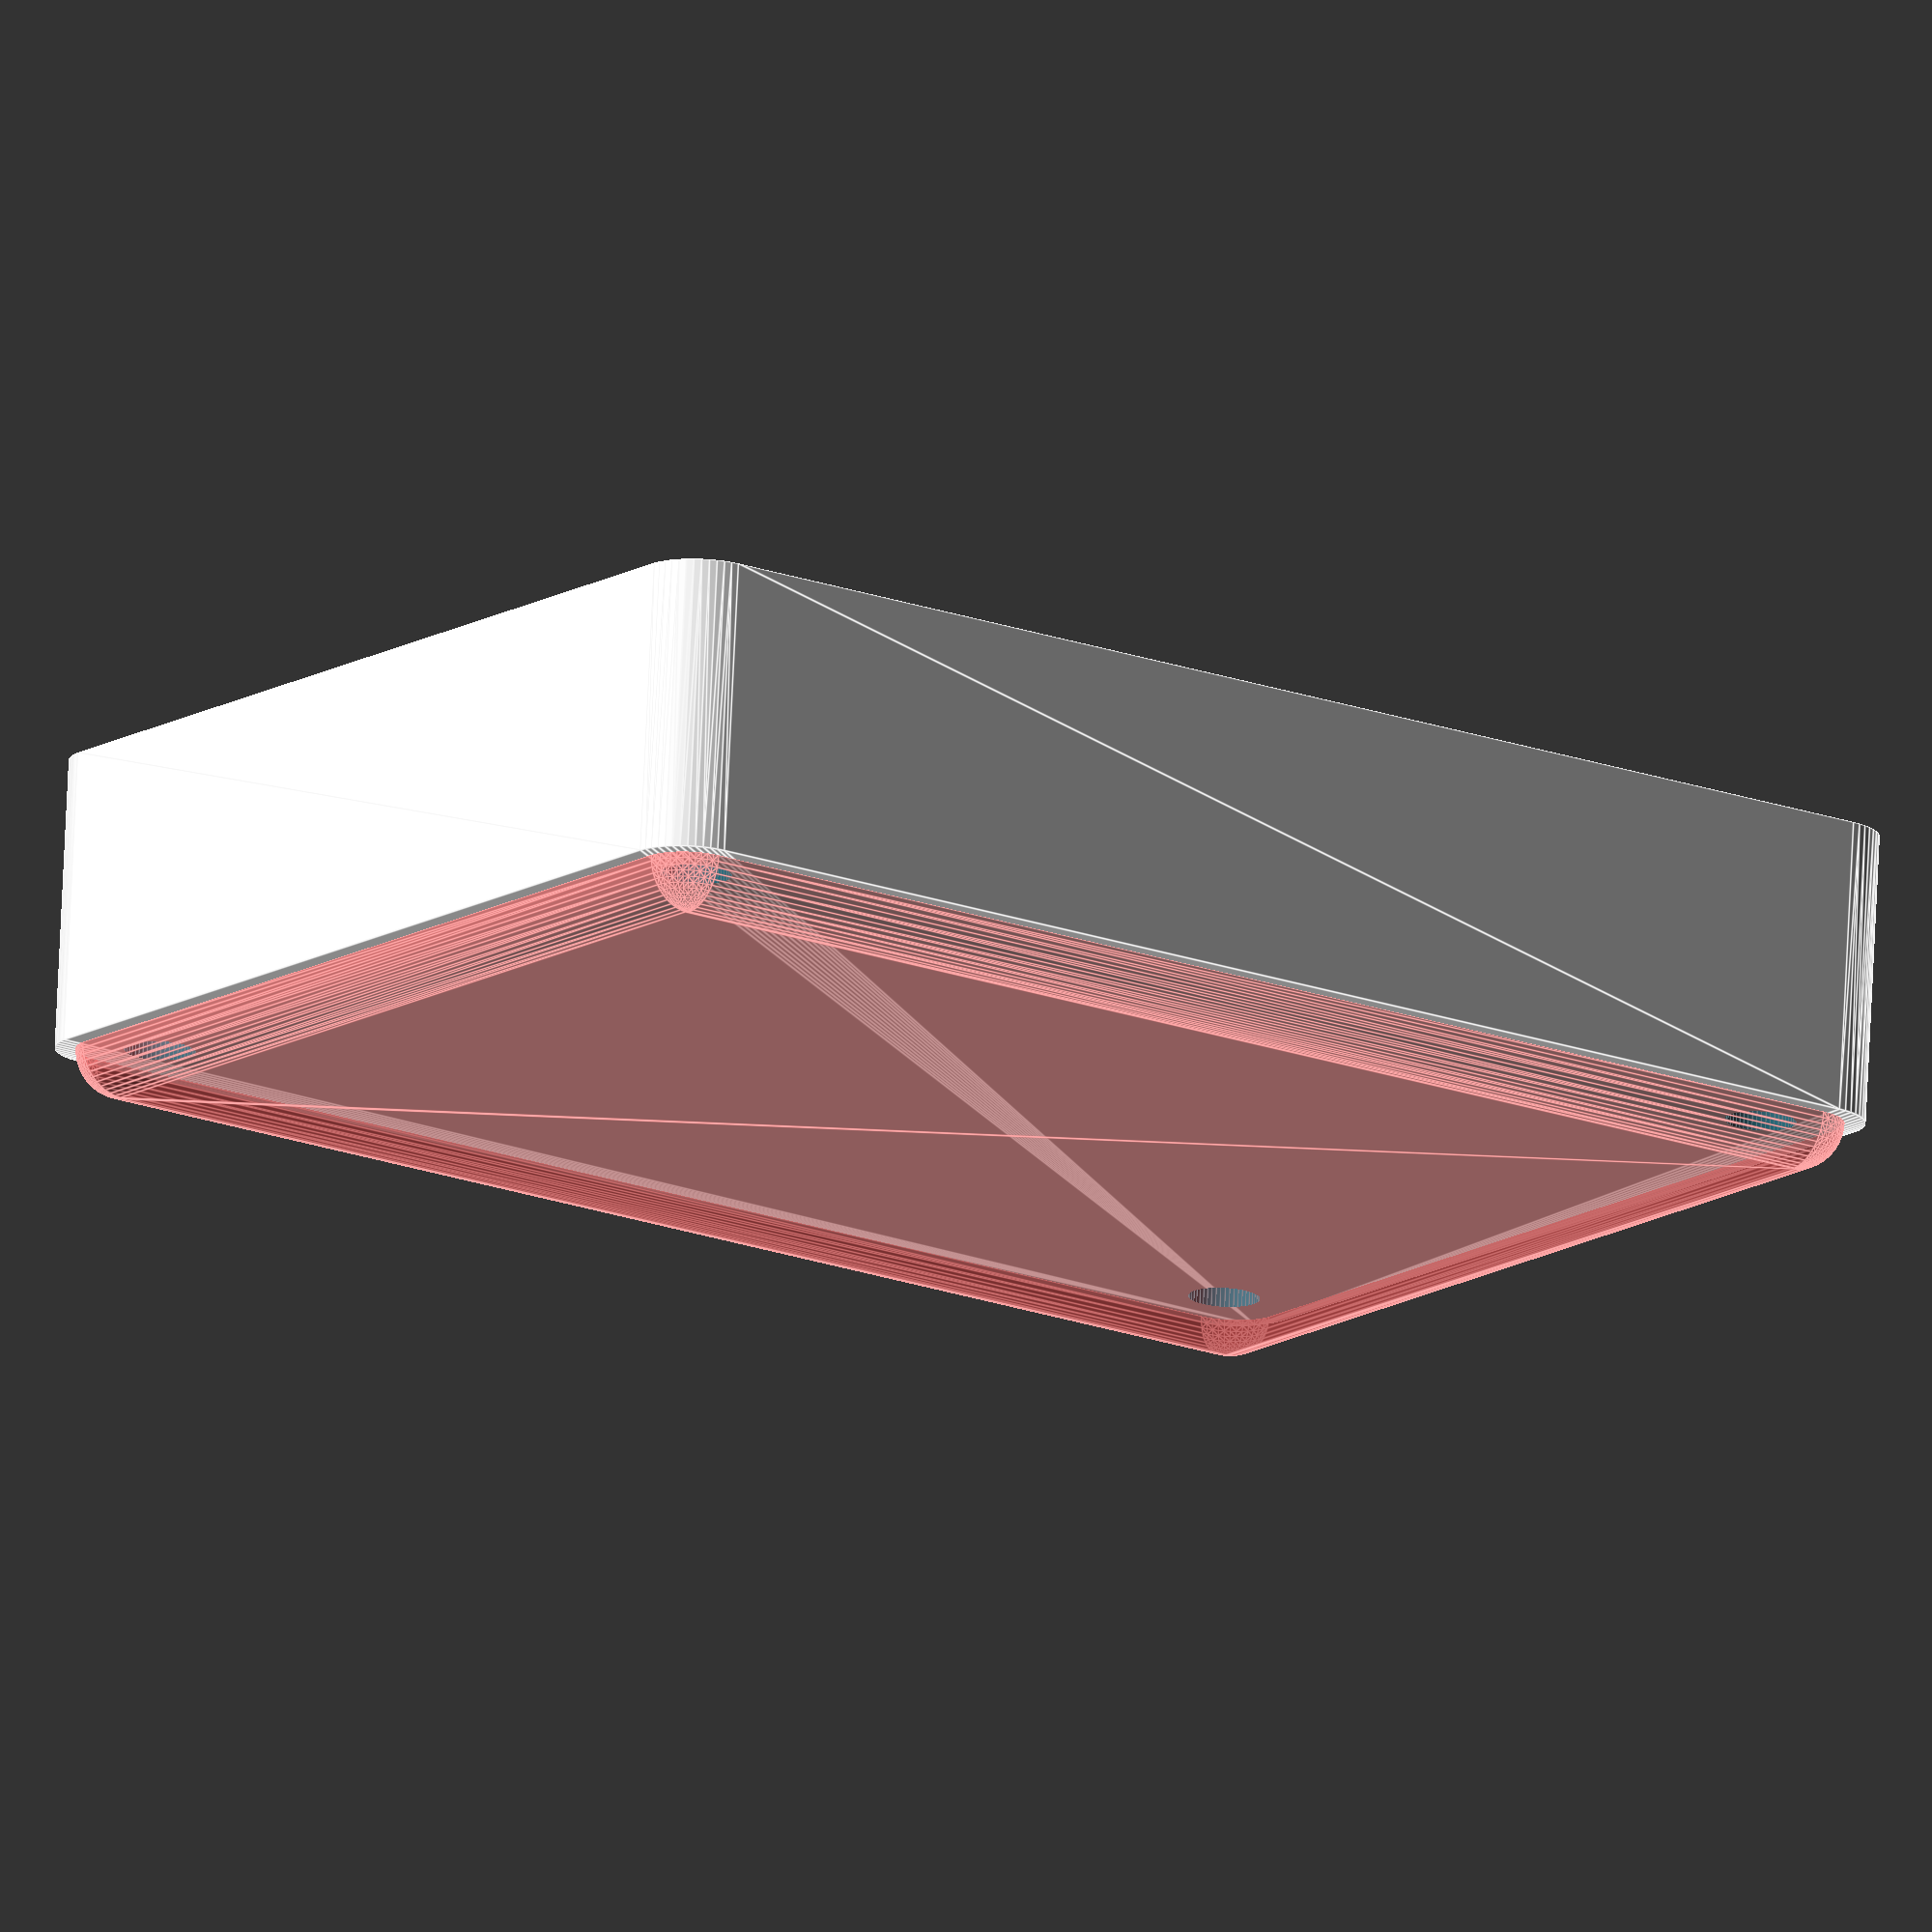
<openscad>
$fn = 50;


difference() {
	union() {
		hull() {
			translate(v = [-40.0000000000, 55.0000000000, 0]) {
				cylinder(h = 24, r = 5);
			}
			translate(v = [40.0000000000, 55.0000000000, 0]) {
				cylinder(h = 24, r = 5);
			}
			translate(v = [-40.0000000000, -55.0000000000, 0]) {
				cylinder(h = 24, r = 5);
			}
			translate(v = [40.0000000000, -55.0000000000, 0]) {
				cylinder(h = 24, r = 5);
			}
		}
	}
	union() {
		translate(v = [-37.5000000000, -52.5000000000, 2]) {
			rotate(a = [0, 0, 0]) {
				difference() {
					union() {
						translate(v = [0, 0, -6.0000000000]) {
							cylinder(h = 6, r = 1.5000000000);
						}
						translate(v = [0, 0, -6.0000000000]) {
							cylinder(h = 6, r = 1.8000000000);
						}
						translate(v = [0, 0, -1.7000000000]) {
							cylinder(h = 1.7000000000, r1 = 1.5000000000, r2 = 2.9000000000);
						}
						cylinder(h = 250, r = 2.9000000000);
						translate(v = [0, 0, -6.0000000000]) {
							cylinder(h = 6, r = 1.5000000000);
						}
					}
					union();
				}
			}
		}
		translate(v = [37.5000000000, -52.5000000000, 2]) {
			rotate(a = [0, 0, 0]) {
				difference() {
					union() {
						translate(v = [0, 0, -6.0000000000]) {
							cylinder(h = 6, r = 1.5000000000);
						}
						translate(v = [0, 0, -6.0000000000]) {
							cylinder(h = 6, r = 1.8000000000);
						}
						translate(v = [0, 0, -1.7000000000]) {
							cylinder(h = 1.7000000000, r1 = 1.5000000000, r2 = 2.9000000000);
						}
						cylinder(h = 250, r = 2.9000000000);
						translate(v = [0, 0, -6.0000000000]) {
							cylinder(h = 6, r = 1.5000000000);
						}
					}
					union();
				}
			}
		}
		translate(v = [-37.5000000000, 52.5000000000, 2]) {
			rotate(a = [0, 0, 0]) {
				difference() {
					union() {
						translate(v = [0, 0, -6.0000000000]) {
							cylinder(h = 6, r = 1.5000000000);
						}
						translate(v = [0, 0, -6.0000000000]) {
							cylinder(h = 6, r = 1.8000000000);
						}
						translate(v = [0, 0, -1.7000000000]) {
							cylinder(h = 1.7000000000, r1 = 1.5000000000, r2 = 2.9000000000);
						}
						cylinder(h = 250, r = 2.9000000000);
						translate(v = [0, 0, -6.0000000000]) {
							cylinder(h = 6, r = 1.5000000000);
						}
					}
					union();
				}
			}
		}
		translate(v = [37.5000000000, 52.5000000000, 2]) {
			rotate(a = [0, 0, 0]) {
				difference() {
					union() {
						translate(v = [0, 0, -6.0000000000]) {
							cylinder(h = 6, r = 1.5000000000);
						}
						translate(v = [0, 0, -6.0000000000]) {
							cylinder(h = 6, r = 1.8000000000);
						}
						translate(v = [0, 0, -1.7000000000]) {
							cylinder(h = 1.7000000000, r1 = 1.5000000000, r2 = 2.9000000000);
						}
						cylinder(h = 250, r = 2.9000000000);
						translate(v = [0, 0, -6.0000000000]) {
							cylinder(h = 6, r = 1.5000000000);
						}
					}
					union();
				}
			}
		}
		translate(v = [0, 0, 3]) {
			#hull() {
				union() {
					translate(v = [-39.5000000000, 54.5000000000, 4]) {
						cylinder(h = 17, r = 4);
					}
					translate(v = [-39.5000000000, 54.5000000000, 4]) {
						sphere(r = 4);
					}
					translate(v = [-39.5000000000, 54.5000000000, 21]) {
						sphere(r = 4);
					}
				}
				union() {
					translate(v = [39.5000000000, 54.5000000000, 4]) {
						cylinder(h = 17, r = 4);
					}
					translate(v = [39.5000000000, 54.5000000000, 4]) {
						sphere(r = 4);
					}
					translate(v = [39.5000000000, 54.5000000000, 21]) {
						sphere(r = 4);
					}
				}
				union() {
					translate(v = [-39.5000000000, -54.5000000000, 4]) {
						cylinder(h = 17, r = 4);
					}
					translate(v = [-39.5000000000, -54.5000000000, 4]) {
						sphere(r = 4);
					}
					translate(v = [-39.5000000000, -54.5000000000, 21]) {
						sphere(r = 4);
					}
				}
				union() {
					translate(v = [39.5000000000, -54.5000000000, 4]) {
						cylinder(h = 17, r = 4);
					}
					translate(v = [39.5000000000, -54.5000000000, 4]) {
						sphere(r = 4);
					}
					translate(v = [39.5000000000, -54.5000000000, 21]) {
						sphere(r = 4);
					}
				}
			}
		}
	}
}
</openscad>
<views>
elev=285.3 azim=125.2 roll=2.7 proj=o view=edges
</views>
